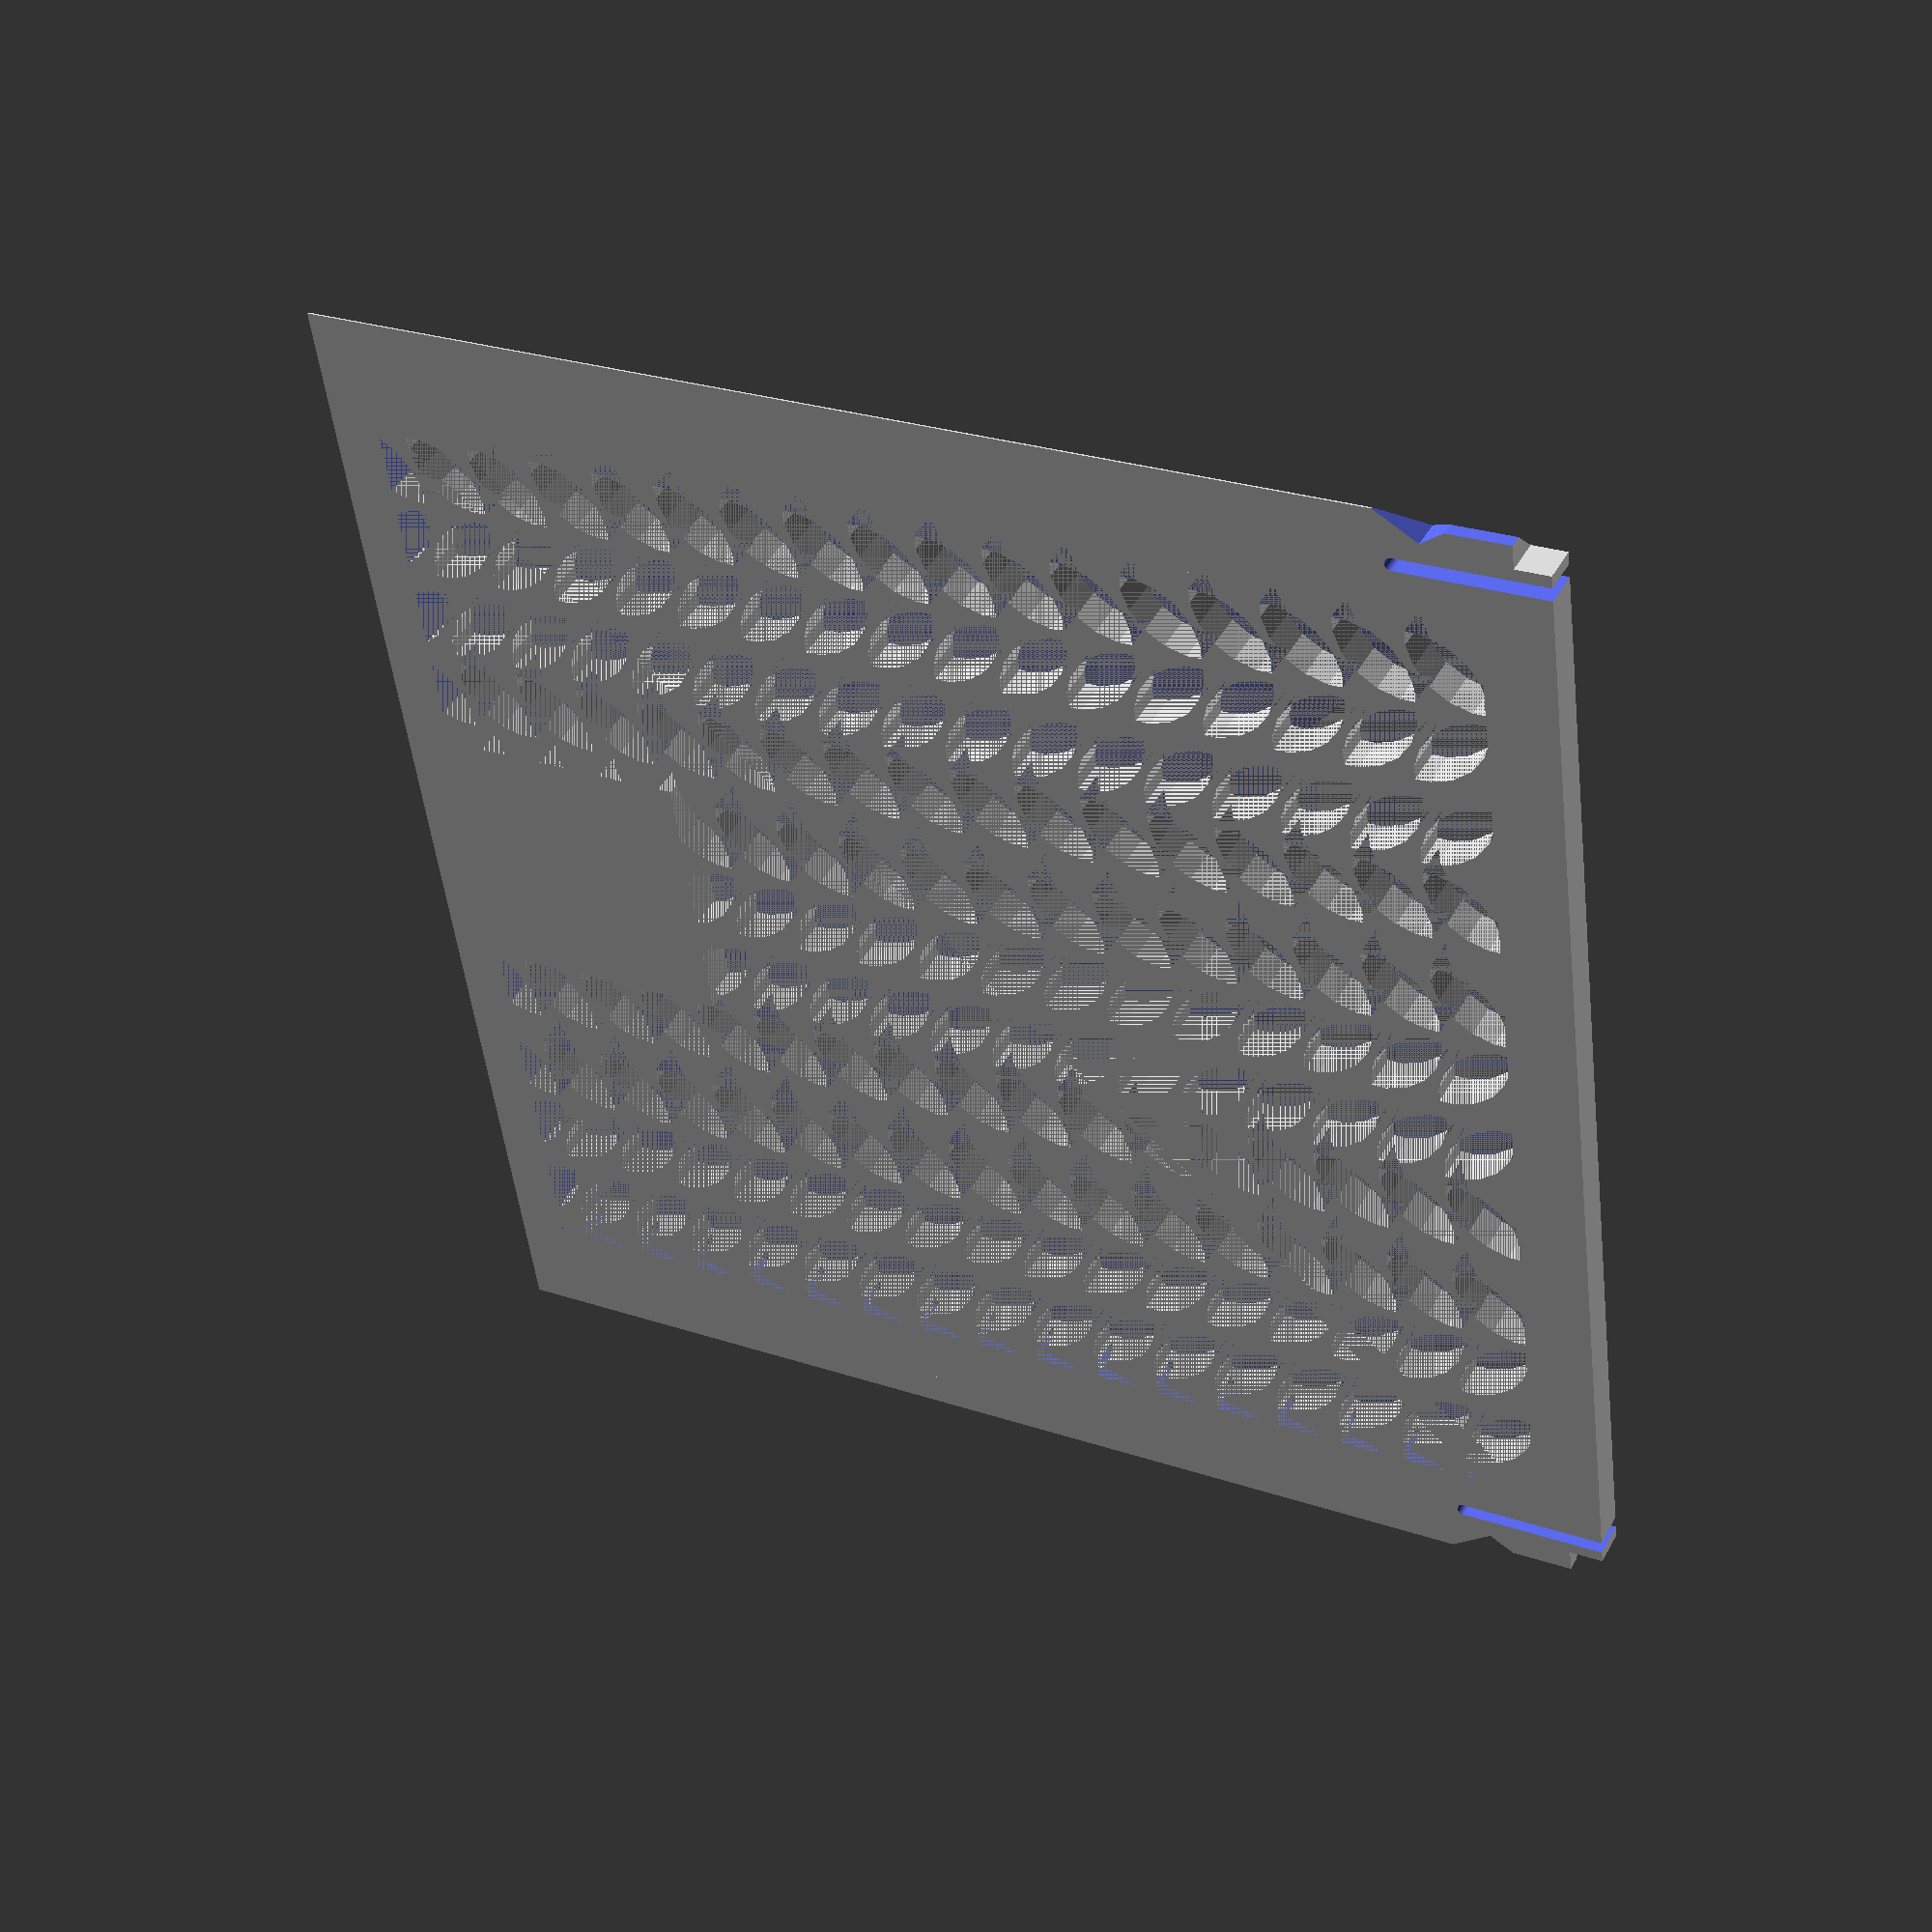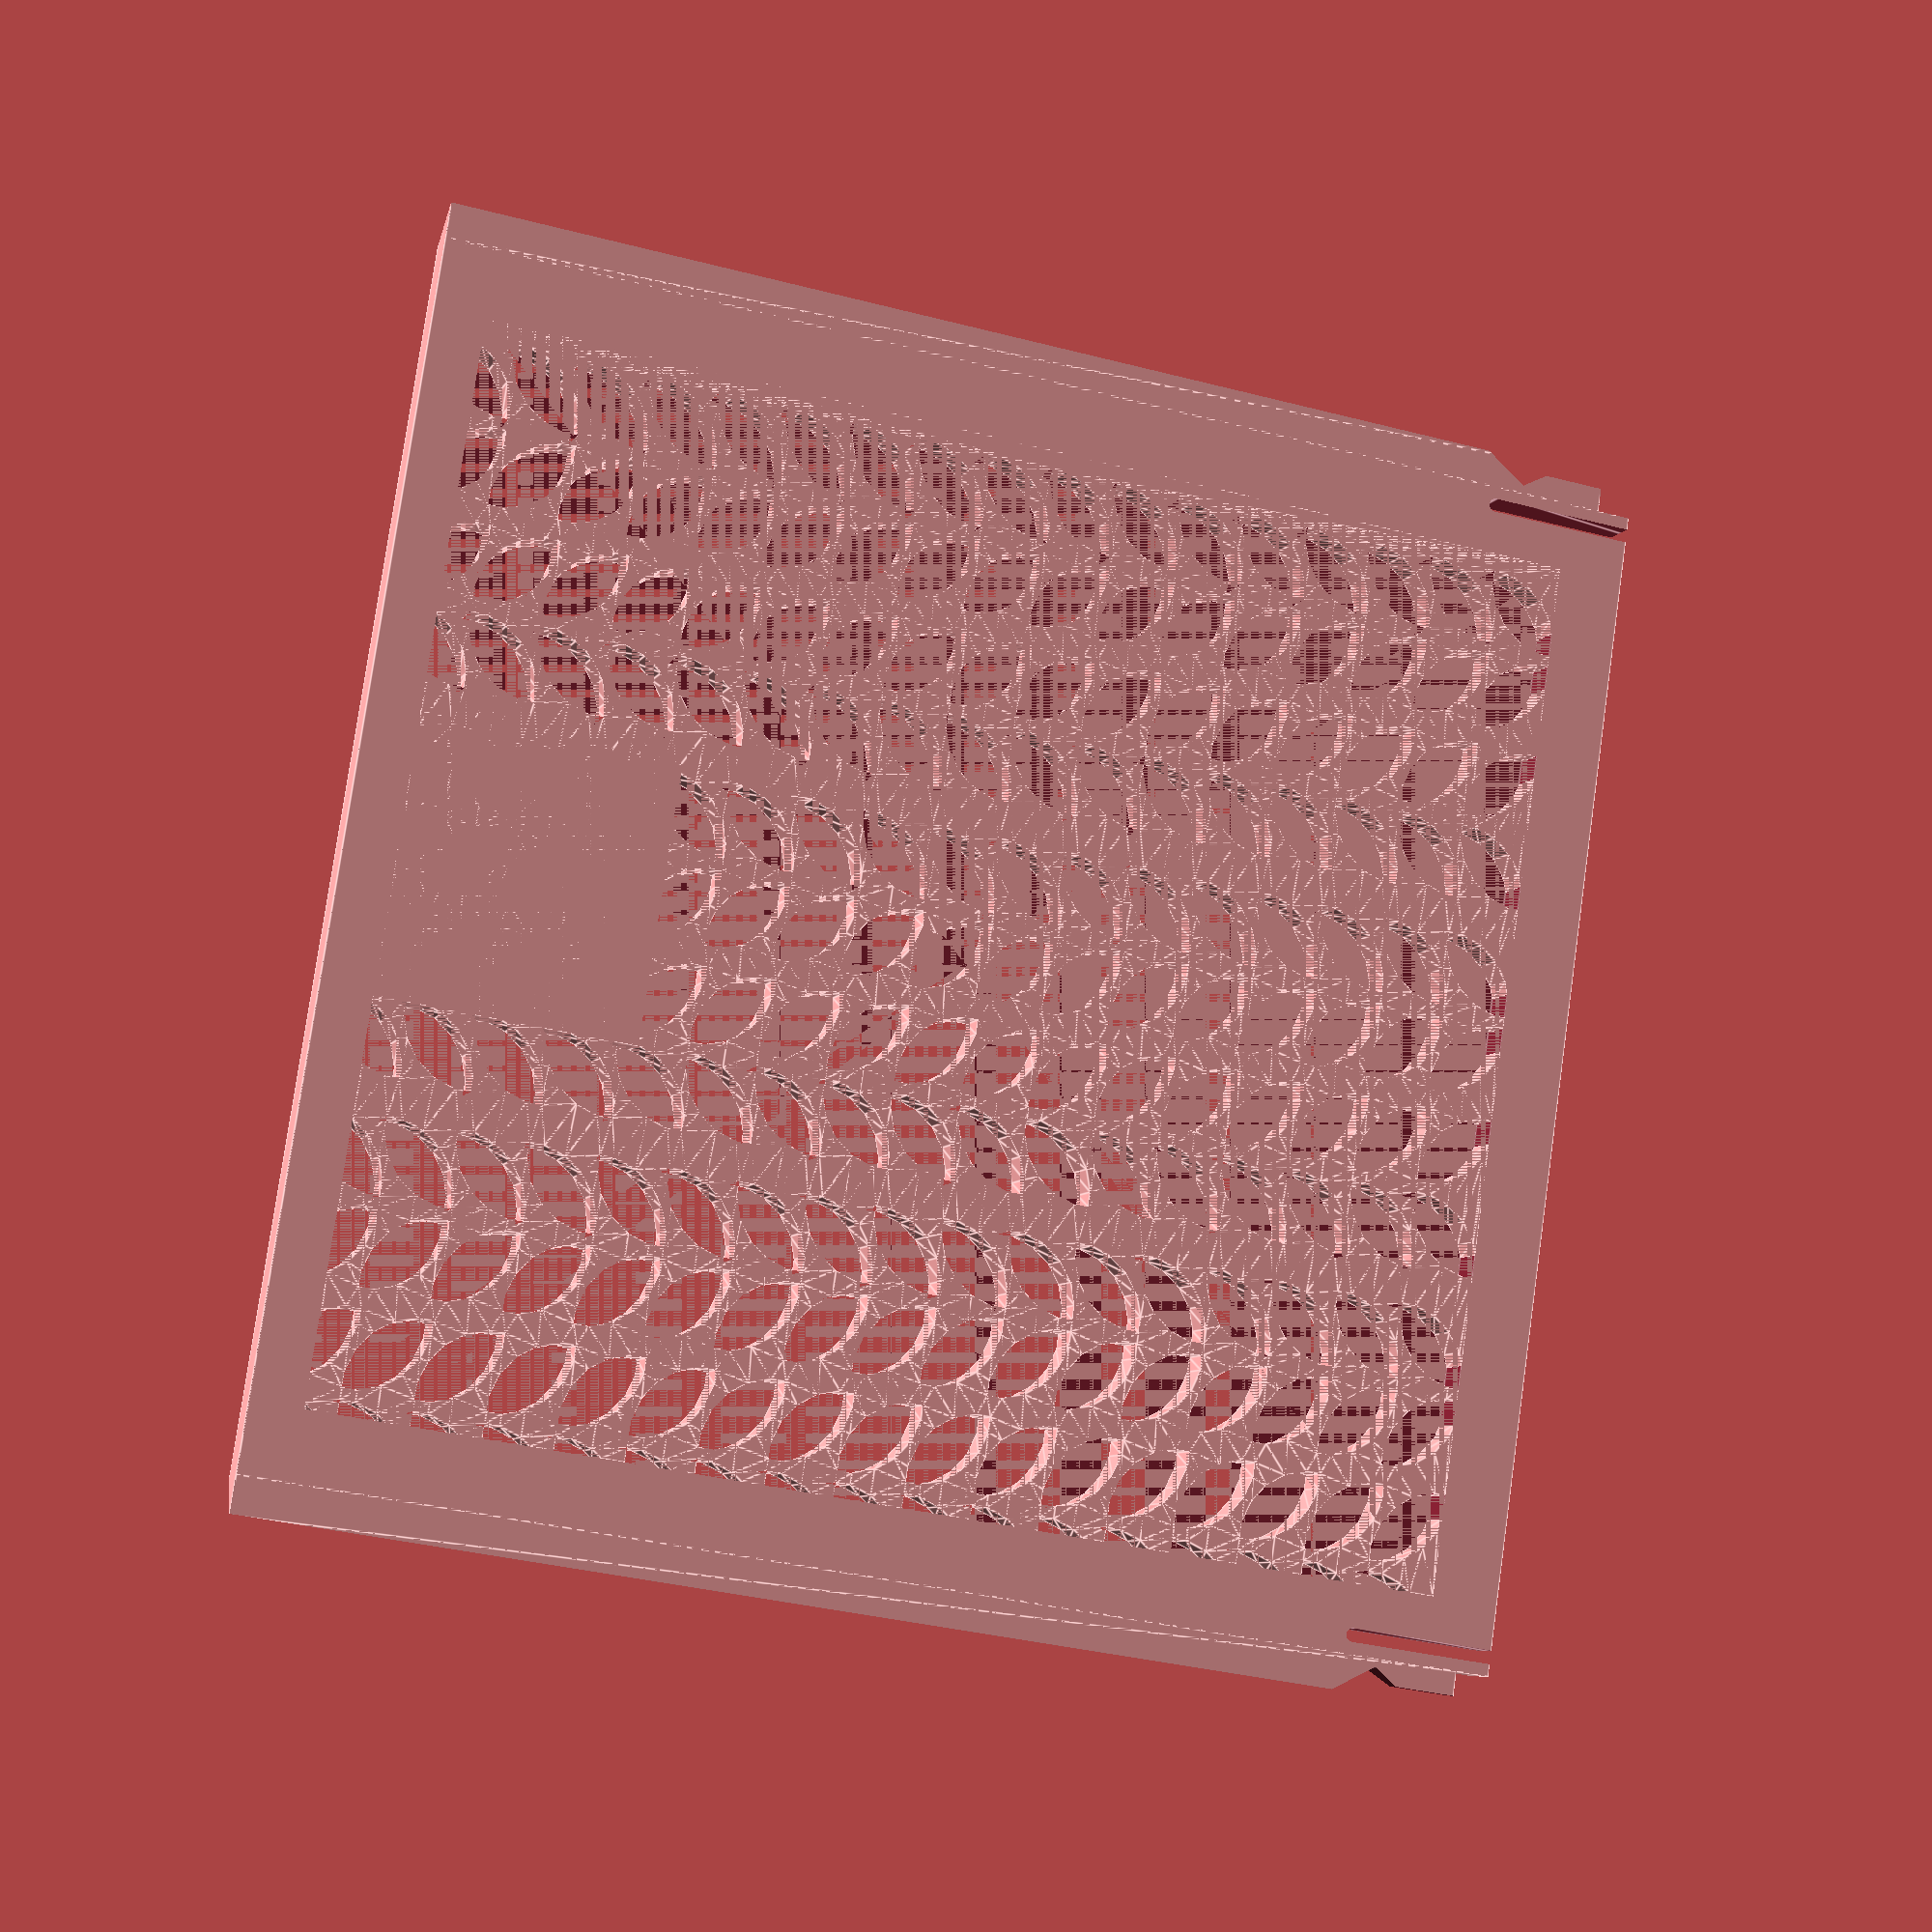
<openscad>
// Roundness
$fn = 20;

// Render
Objects = "Lid"; //  [Both, Box, Lid]

// Width of a single card + buffer
CardWidth = 70;    

// Height of a single card (exact)
CardHeight = 44;  

// Box Height  (Total = height card + gWT (bottom) + 2.2 lid + buffer)
BoxHeight = 50; 

// Size of each Card slot
Slots = [16,16,16,16];

// Number of rows of cards
Rows = 1;

// Slant the front of the box 
SlantFront = true;

// Labels for each card slot  (only recommended when Rows=1)
Labels = ["", "Markets", "",""];

// Size of botton cutout, % of width
Removal = 0.5;
AccessDepth = 0.3;

// Wall Thickness
gWT = 1.6;

// Tolerance
gTol = 0.3;
// Type of lid pattern
gPattern = "Leaf"; //  [Hex, Diamond, Web, Solid, Fancy]

// Box Height
LidH = 2.2;
RailThick = 1.4;
RailWidth = LidH + RailThick;

function SumList(list, start, end) = (start == end) ? list[start] : list[start] + SumList(list, start+1, end);

Angle = (((BoxHeight-gWT)/CardHeight) < 1) ? acos((BoxHeight-gWT)/CardHeight) : 0;
  
//Wall space for tilted wall
gWS =  gWT / cos(Angle);
// BoxWidth = CardWidth + 2*gWT;  obsolete

SlotsAdj = [for (i = [0:len(Slots)-1]) Slots[i]/cos(Angle)];
BoxLength = SumList(SlotsAdj,0,len(SlotsAdj)-1) + 2 *(len(Slots)+1);
RailPlace = [for (i = [0:len(Slots)-1]) -BoxLength/2 + SumList(SlotsAdj,0,i)+ (i+1)*2 ];

TotalX = BoxLength;
TotalY = CardWidth + 2*RailWidth;
TotalZ = BoxHeight;

// Height not counting the lid
AdjBoxHeight = TotalZ - LidH;

// final diminsions 
echo(TotalX,TotalY,TotalZ, Angle, RailPlace);

module RCube(x,y,z,ipR=4) {
    translate([-x/2,-y/2,0]) hull(){
      translate([ipR,ipR,ipR]) sphere(ipR);
      translate([x-ipR,ipR,ipR]) sphere(ipR);
      translate([ipR,y-ipR,ipR]) sphere(ipR);
      translate([x-ipR,y-ipR,ipR]) sphere(ipR);
      translate([ipR,ipR,z-ipR]) sphere(ipR);
      translate([x-ipR,ipR,z-ipR]) sphere(ipR);
      translate([ipR,y-ipR,z-ipR]) sphere(ipR);
      translate([x-ipR,y-ipR,z-ipR]) sphere(ipR);
      }  
} 

module football() {
    scale([0.7,0.7])
    intersection(){
        translate([-4,0]) circle(6);
        translate([4,0]) circle(6);
    }
}

module leaf_lattice(ipX, ipY, DSize, WSize)  {
    lXOffset = 4;
    lYOffset = 22;

	difference()  {
		square([ipX, ipY]);
		for (x=[0:lXOffset:ipX]) {
            for (y=[0:lYOffset:ipY+lYOffset]){
  			   translate([x, y+(1/8*lYOffset)+0.5]) rotate([0,0,-45]) football();
			   translate([x, y+(3/8*lYOffset)]) rotate([0,0,45]) football();
  			   translate([x, y-(1/8*lYOffset)-0.5]) rotate([0,0,-45]) football();
			   translate([x, y-(3/8*lYOffset)]) rotate([0,0,45]) football();		}
        }  
	}
}


module lid(ipPattern = "Hex", ipTol = 0.3){
  lAdjX = TotalX;  // remove 1mm for the backstop
  lAdjY = TotalY-RailWidth*2-ipTol*2;  
  lAdjZ = LidH;
  CutX = lAdjX - 8;
  CutY = lAdjY - 8;
  lFingerX = 15;
  lFingerY = 16;  

  // main square with center removed for a pattern. 0.01 addition is a kludge to avoid a 2d surface remainging when substracting the lid from the box.
  difference() {
      translate([0,0,lAdjZ/2]) cube([lAdjX+0.01, lAdjY+0.01 , lAdjZ], center=true);

      translate([0,0,lAdjZ/2]) cube([CutX, CutY, lAdjZ], center = true);

      // remove 1mm for backdrop
//      translate([TotalX/2-1/2,0,LidH/2])cube([1.01,TotalY-RailWidth,LidH],center=true);

     // make a slot for the latch can flex         
     translate([TotalX/2,TotalY/2-RailWidth-1.4,-1]) RCube(18,0.8,4,0.4);
     translate([TotalX/2,-TotalY/2+RailWidth+1.4,-1]) RCube(18,0.8,4,0.4);
  }
  
  // The Side triangles
  difference() {
    intersection () {
      union () {
          translate([-lAdjX/2,-lAdjY/2-LidH,LidH]) rotate([0,90,0]) linear_extrude(TotalX-2) polygon([[LidH,0],[LidH,LidH],[0,LidH]], paths=[[0,1,2]]);
          translate([-lAdjX/2,lAdjY/2,LidH]) rotate([0,90,0]) linear_extrude(TotalX-2) polygon([[0,0],[LidH,0],[LidH,LidH]], paths=[[0,1,2]]);
      }
      
      // check if this is real lid (ipTol>0) or negative lid (iptol = 0)
      // if real lid remove center for pattern and remove latches
      if (ipTol>0) 
         {cube([lAdjX, lAdjY + 2*LidH-0.2, lAdjZ*2], center=true);}
    }
       
    if (ipTol>0)
    {
        // cut out slots for the latch  7mm in instead of 8 due to backstop   
        translate([TotalX/2-7,lAdjY/2+RailWidth/2+ipTol,LidH/2]) scale([1.5,1,1]) rotate([0,0,45]) cube ([2+ipTol,2+ipTol,LidH+1],center=true);
          
        translate([TotalX/2-7,-lAdjY/2-RailWidth/2-ipTol,LidH/2]) scale([1.5,1,1]) rotate([0,0,45]) cube ([2+ipTol,2+ipTol,LidH+1],center=true);
  
        // trip the rail to ease going past the nub
        translate([TotalX/2,TotalY/2-LidH/2-ipTol,0]) cube([12,LidH,LidH*2],center=true); 
        translate([TotalX/2,-TotalY/2+LidH/2+ipTol,0]) cube([12,LidH,LidH*2],center=true); 
    }
    
  }
 
  // Finger slot
  difference () {
      translate([-CutX/2,-lFingerY/2,0]) cube([lFingerX, lFingerY, lAdjZ]); 
      translate([-CutX/2+lFingerX/2,0,20+LidH/2])sphere(20);     
  }

  // Solid top
  if (ipPattern == "Solid") 
      {   
       difference (){ 
         translate([-CutX/2,-CutY/2,0]) cube([CutX, CutY,   lAdjZ]);
         translate([-CutX/2,-lFingerY/2,0]) cube([lFingerX, lFingerY, lAdjZ]); 
      }
    }
    
  // Leaf top
  if (ipPattern == "Leaf") 
    {   
       difference (){ 
         translate([-CutX/2,-CutY/2,0]) linear_extrude(height = lAdjZ) leaf_lattice(CutX,CutY,4,2);
         translate([-CutX/2,-lFingerY/2,0]) cube([lFingerX, lFingerY, lAdjZ]); 
      }
    }

}


//  Main Box
module Box() {
   intersection() 
   {
     RCube(TotalX,TotalY,TotalZ,1);
       
     difference() // Box + dividers - access - weight reduction
     {  
        union() // Box with Dividers
        { 
            // add backstop
            translate([TotalX/2-1/2,0,TotalZ-LidH/2])cube([1,TotalY-RailWidth,2*LidH],center=true);
            
           difference() // Box shell with names on outside
           {    
              translate ([0,0,AdjBoxHeight/2]) cube([TotalX,TotalY,AdjBoxHeight], center = true);
                   
              // Hollow out the box  
              translate([0,0,BoxHeight/2+gWT]) cube([TotalX,TotalY-2*RailWidth,BoxHeight], center=true);
                   
              translate([-24,-TotalY/2+0.4,TotalZ/2]) rotate([90,0,0]) linear_extrude(0.4) text("Farmyard", size = 8, spacing = 1, direction = "ltr",  font="Helvetica:style=Bold");
              rotate([0,0,180]) translate([-24,-TotalY/2+0.4,TotalZ/2]) rotate([90,0,0]) linear_extrude(0.4) text("Farmyard", size = 8, spacing = 1, direction = "ltr",  font="Helvetica:style=Bold");
               
           }  // shell of box
              
           // add the dividers  
           translate([-TotalX/2+1,0,gWT+CardHeight/2]) cube([2, CardWidth, AdjBoxHeight],center=true);
           for(x=[0:len(Slots)-1]) {  
              translate([RailPlace[x]+1,0,gWT+CardHeight/2]) cube([2, CardWidth, AdjBoxHeight],center=true);
           }
               
        } // End the union after here is substraction
              
        // create gap at top to access the cards
        AccessWidth = CardWidth * 0.4;
        hull(){
            translate([0,-AccessWidth/2+6,BoxHeight+10]) rotate([0,90,0])cylinder(r=6,h=TotalX,center=true);;
            translate([0,AccessWidth/2-6,BoxHeight+10]) rotate([0,90,0])cylinder(r=6,h=TotalX,center=true);;
            translate([0,-AccessWidth/2+6,BoxHeight*(1-AccessDepth)])rotate([0,90,0])cylinder(r=6,h=TotalX,center=true);;
            translate([0,AccessWidth/2-6,BoxHeight*(1-AccessDepth)])rotate([0,90,0])cylinder(r=6,h=TotalX,center=true);;
        } // hull
         
            translate([0,-AccessWidth/2-6,BoxHeight-6])difference(){
               cube([TotalX,12,12], center = true);
               rotate([0,90,0])cylinder(r=6,h=TotalX,center=true);
                translate([0,-6,0])cube([TotalX,12,12], center = true);
                translate([0,0,-6])cube([TotalX,12,12], center = true);
            }
           translate([0,+AccessWidth/2+6,BoxHeight-6]) difference(){
               cube([TotalX,12,12], center = true);
               rotate([0,90,0])cylinder(r=6,h=TotalX,center=true);
                translate([0,6,0])cube([TotalX,12,12], center = true);
                translate([0,0,-6])cube([TotalX,12,12], center = true);
            }

        // Remove some from the bottem to reduce plastic
        hull() {
            translate([TotalX/2-(TotalY*Removal/2)-15,0,0]) sphere(r=(TotalY*Removal)/2);
            translate([-TotalX/2+(TotalY*Removal/2)+15,0,0]) sphere (r=(TotalY*Removal)/2);
        }
           
      } // end diff
   }  // Instersection
   
  // top rails
  difference() {
      union() {
          translate([0,-TotalY/2+RailWidth/2,AdjBoxHeight+LidH/2]) cube([TotalX,RailWidth,LidH],center = true);  
          translate([0,TotalY/2-RailWidth/2,AdjBoxHeight+LidH/2]) cube([TotalX,RailWidth,LidH],center = true);
           }
       
      // Trim each rail top to a 45 degree angle     
      translate([0,-TotalY/2,AdjBoxHeight+RailWidth]) rotate([45,0,0]) cube([TotalX,RailWidth+0.7,RailWidth+0.7], center=true); 
      translate([0,TotalY/2,AdjBoxHeight+RailWidth])  rotate([45,0,0]) cube([TotalX,RailWidth+0.7,RailWidth+0.7], center=true);  

      // Substract the lid from the rails
      translate([0,0,AdjBoxHeight]) lid(ipPattern = "Solid",ipTol =0);      
  }  
    
  // create the latches 
    translate([TotalX/2-8,TotalY/2-0.1-RailWidth/2,TotalZ-LidH/2]) scale([1.5,1,1]) difference(){
      rotate([0,0,45]) cube ([2,2,LidH+1],center=true);
      translate([0,2,0]) cube ([4,4,LidH+2],center=true);
      translate([0,-2,0])cube([2,2,LidH+2], center=true);
      }  
    translate([TotalX/2-8,-TotalY/2+0.1+RailWidth/2,TotalZ-LidH/2]) scale([1.5,1,1]) difference(){
      rotate([0,0,45]) cube ([2,2,LidH+1],center=true);
      translate([0,-2,0]) cube ([4,4,LidH+2],center=true);
      translate([0,2,0])cube([2,2,LidH+2], center=true);
    }
}




// Production Box
if ((Objects == "Both") || (Objects == "Box")){
   intersection() 
   {
     RCube(TotalX,TotalY,TotalZ,1);
     Box();
   }
}

// translate([0,0,TotalZ+2]) lid(ipPattern = gPattern, ipTol = gTol);


// Production Lid
if ((Objects == "Both")  || (Objects == "Lid")){
  intersection() {
      translate([-TotalX/2,0,0]) lid(ipPattern = gPattern, ipTol = gTol);
      translate([-TotalX/2+0.5,0,LidH/2]) cube([TotalX-1,TotalY,LidH],center=true);
  }
}





</openscad>
<views>
elev=317.3 azim=187.6 roll=207.0 proj=p view=wireframe
elev=7.9 azim=171.5 roll=162.1 proj=p view=edges
</views>
